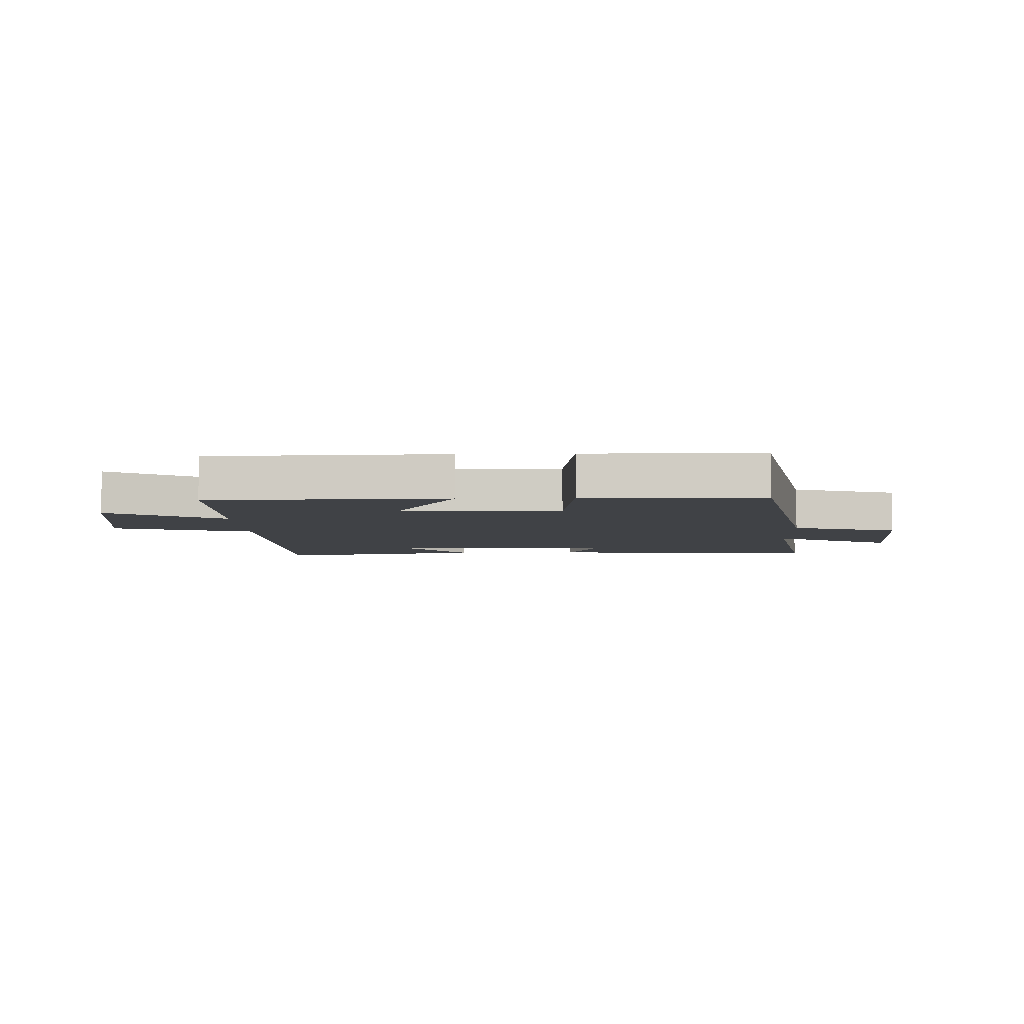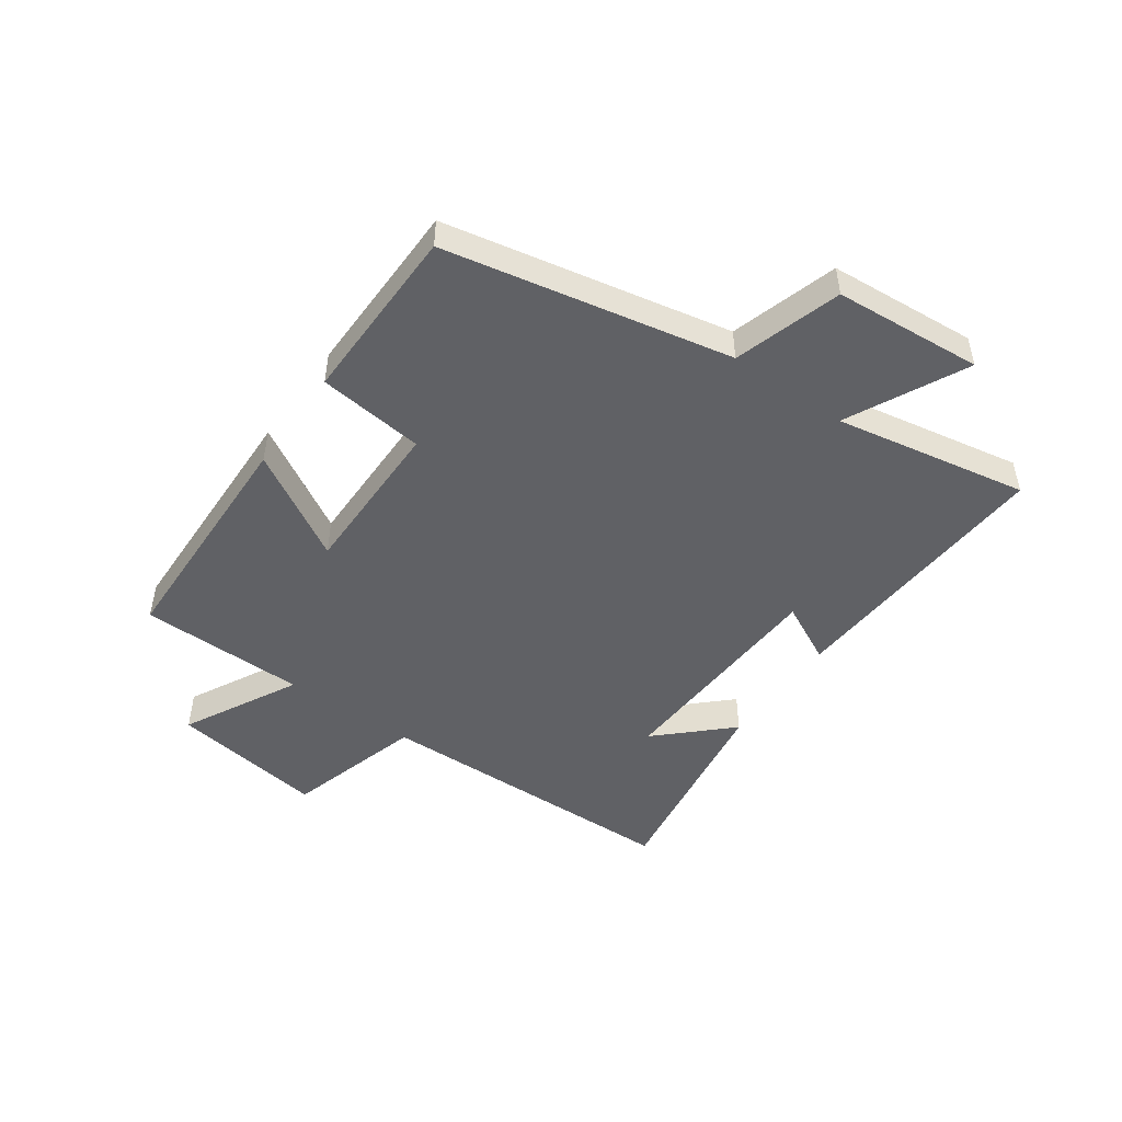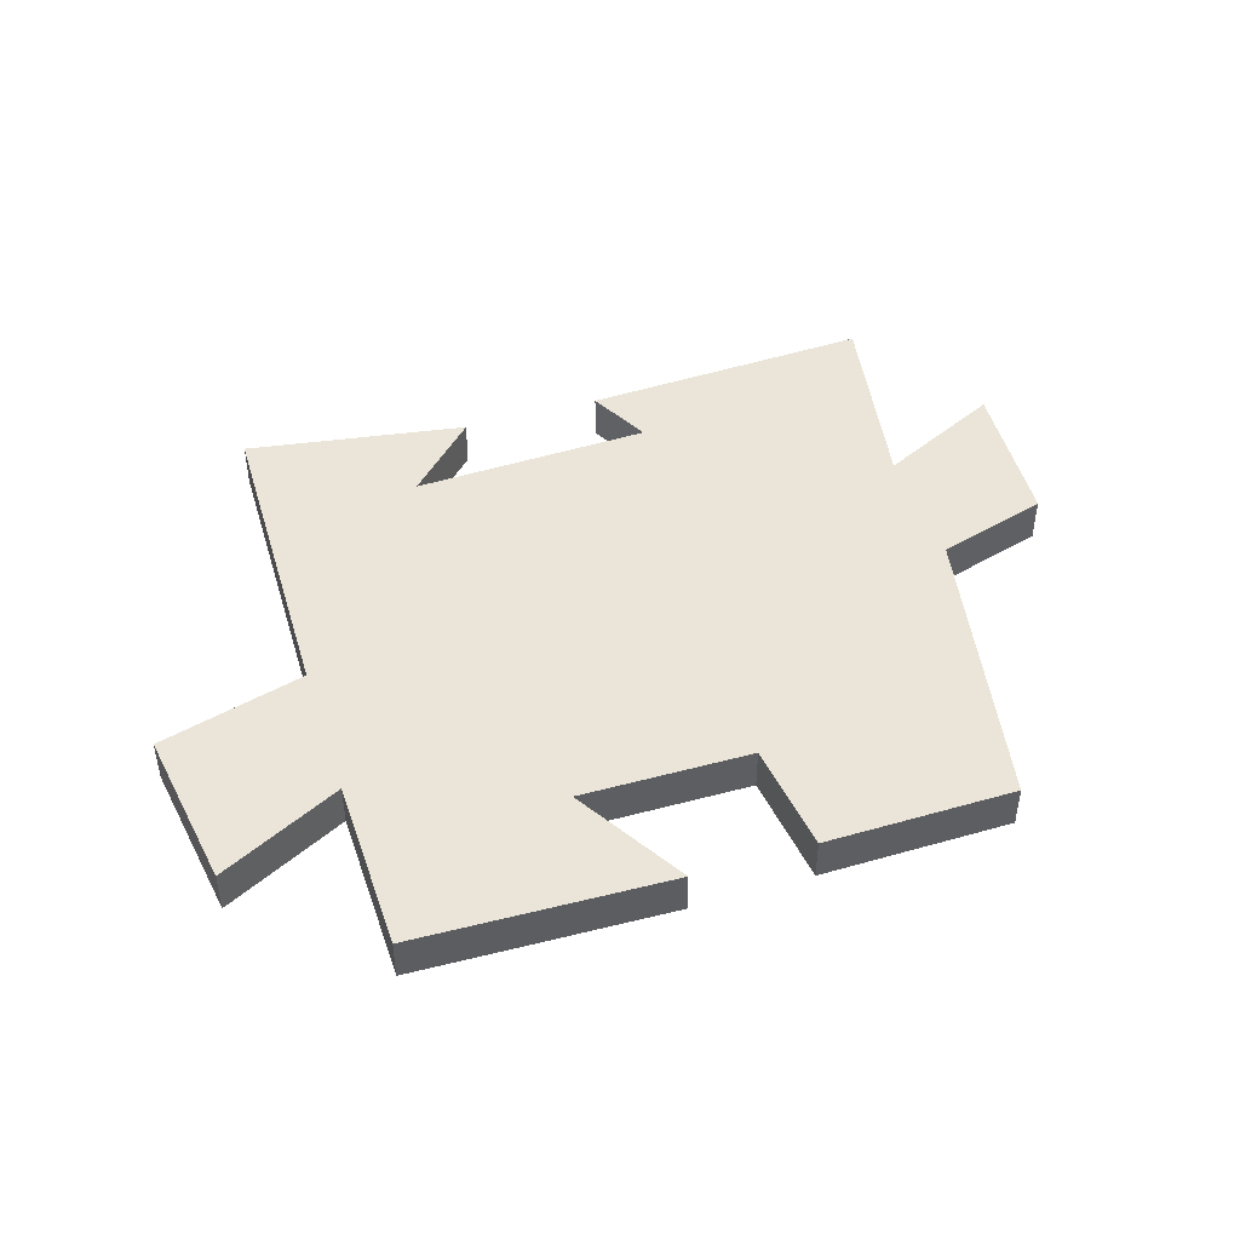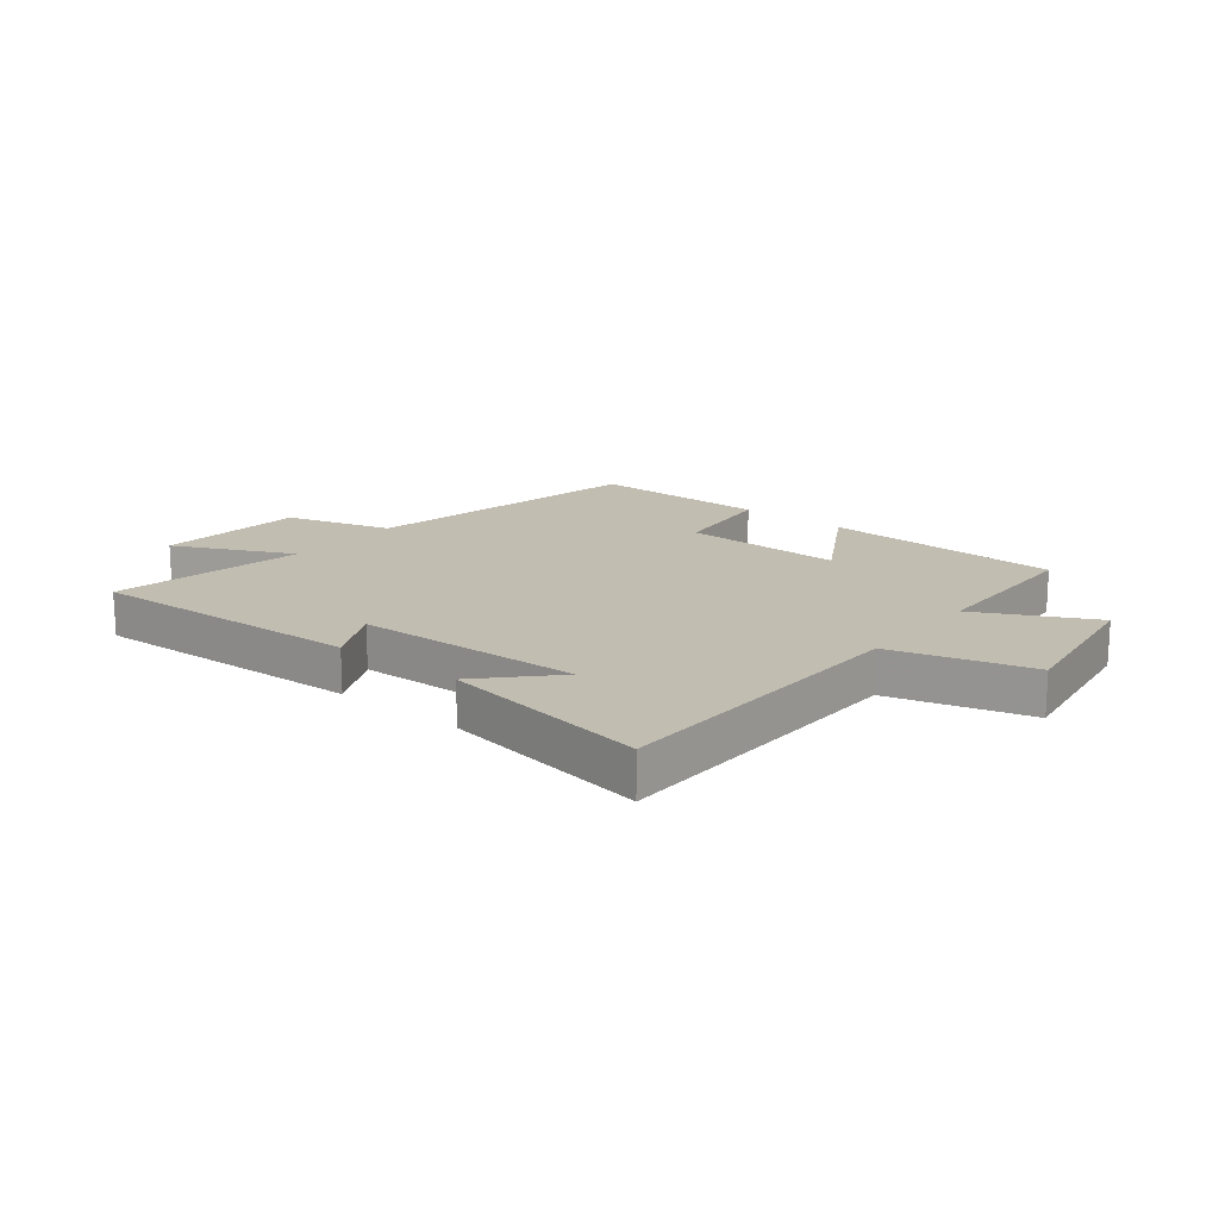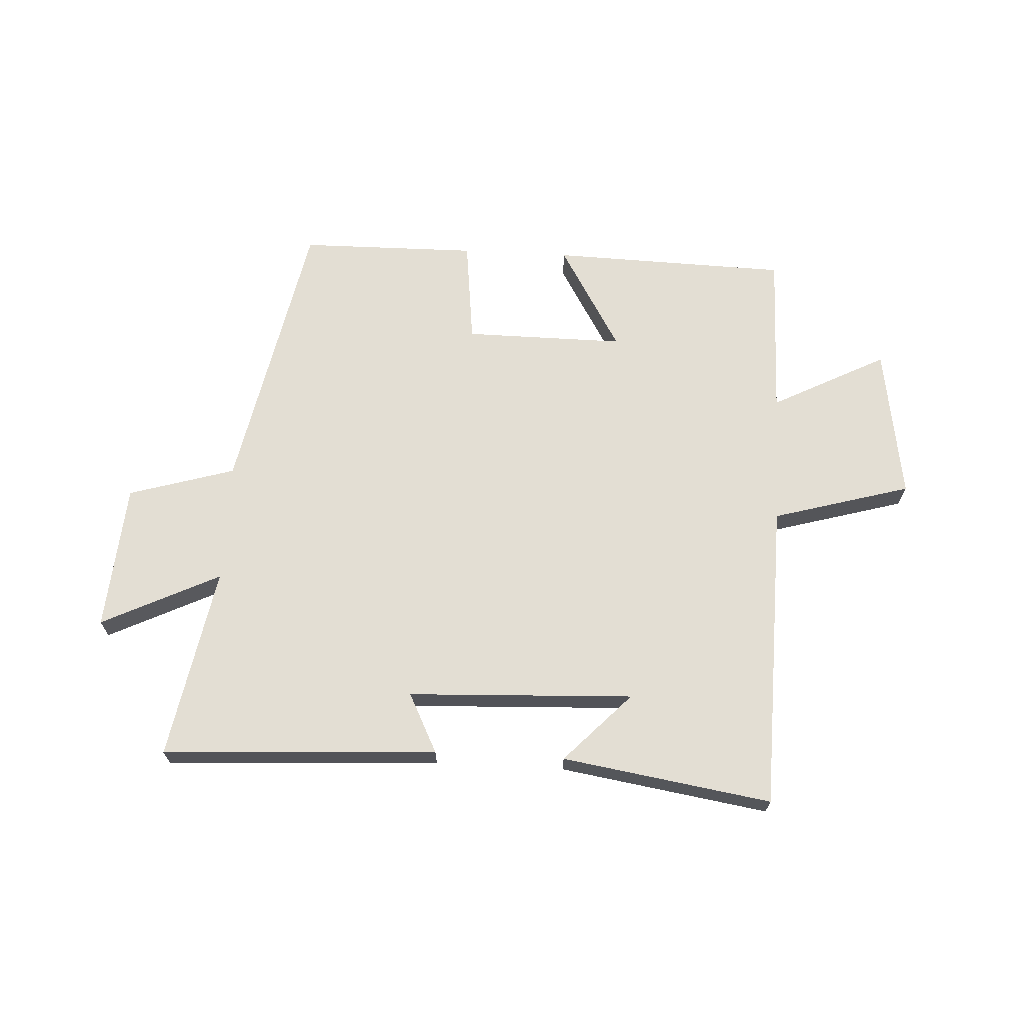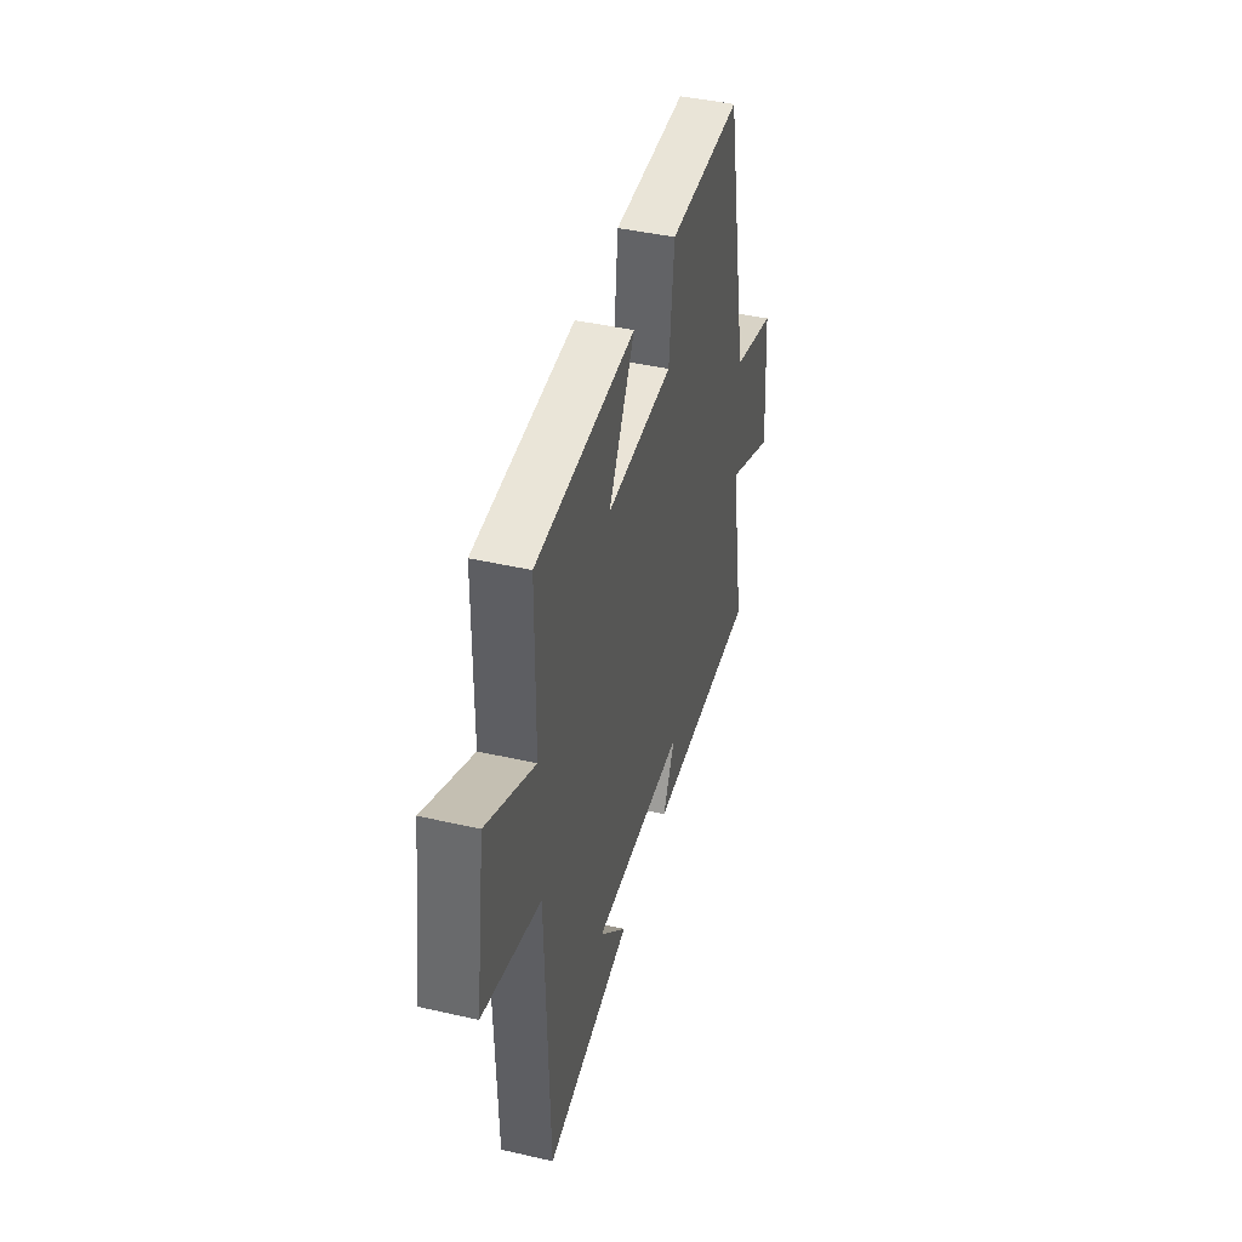
<metadata>
{"format":"obj","ext":"obj","renderer":"f3d","projection":"perspective","resolution":1024,"background":"white","views":[{"elev":-6.1,"azim":1.7,"up":"+Y"},{"elev":-48.4,"azim":54.6,"up":"+Y"},{"elev":44.8,"azim":-17.8,"up":"+Y"},{"elev":17.0,"azim":-141.0,"up":"+Y"},{"elev":67.3,"azim":-177.0,"up":"+Y"},{"elev":43.3,"azim":-74.9,"up":"+Z"}]}
</metadata>
<code>
v -0.496 0.07 0.488
v -0.09 0.07 0.5
v -0.197 0.07 0.317
v 0.077 0.07 0.319
v 0.098 0.07 0.5
v 0.402 0.07 0.497
v 0.5 0.07 0.012
v 0.682 0.07 -0.042
v 0.702 0.07 -0.294
v 0.5 0.07 -0.196
v 0.561 0.07 -0.525
v 0.091 0.07 -0.5
v 0.142 0.07 -0.398
v -0.244 0.07 -0.382
v -0.131 0.07 -0.5
v -0.488 0.07 -0.557
v -0.5 0.07 -0.026
v -0.736 0.07 0.041
v -0.696 0.07 0.305
v -0.5 0.07 0.204
v -0.496 0 0.488
v -0.09 0 0.5
v -0.197 0 0.317
v 0.077 0 0.319
v 0.098 0 0.5
v 0.402 0 0.497
v 0.5 0 0.012
v 0.682 0 -0.042
v 0.702 0 -0.294
v 0.5 0 -0.196
v 0.561 0 -0.525
v 0.091 0 -0.5
v 0.142 0 -0.398
v -0.244 0 -0.382
v -0.131 0 -0.5
v -0.488 0 -0.557
v -0.5 0 -0.026
v -0.736 0 0.041
v -0.696 0 0.305
v -0.5 0 0.204
f 17 18 19 20
f 14 15 16
f 14 16 17 20
f 10 11 12 13
f 10 13 14 20
f 7 8 9 10
f 4 5 6 7
f 3 4 7 10
f 20 1 2 3
f 3 10 20
f 40 39 38 37
f 36 35 34
f 40 37 36 34
f 33 32 31 30
f 40 34 33 30
f 30 29 28 27
f 27 26 25 24
f 30 27 24 23
f 23 22 21 40
f 40 30 23
f 1 21 22 2
f 2 22 23 3
f 3 23 24 4
f 4 24 25 5
f 5 25 26 6
f 6 26 27 7
f 7 27 28 8
f 8 28 29 9
f 9 29 30 10
f 10 30 31 11
f 11 31 32 12
f 12 32 33 13
f 13 33 34 14
f 14 34 35 15
f 15 35 36 16
f 16 36 37 17
f 17 37 38 18
f 18 38 39 19
f 19 39 40 20
f 20 40 21 1

</code>
